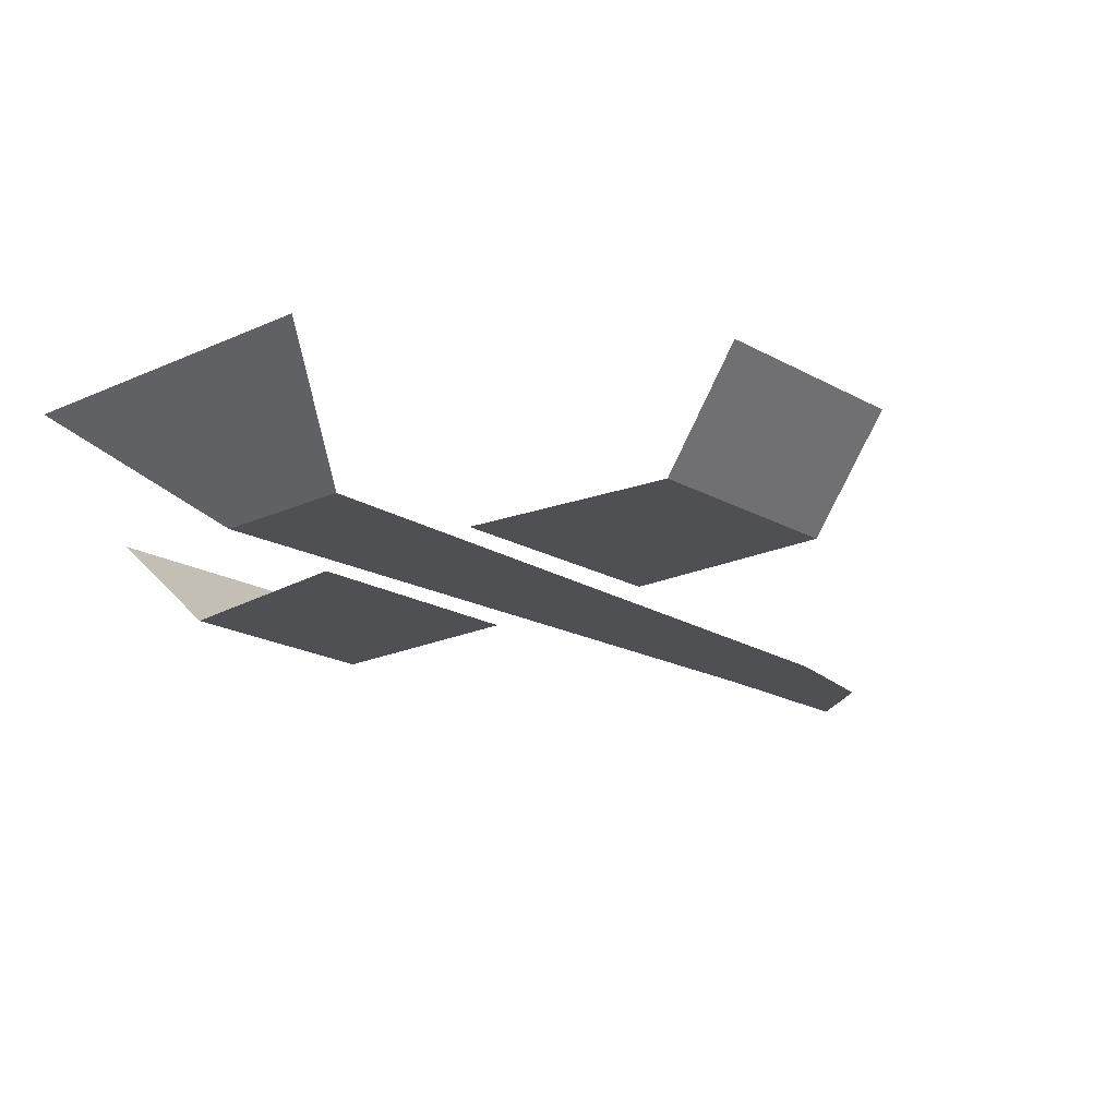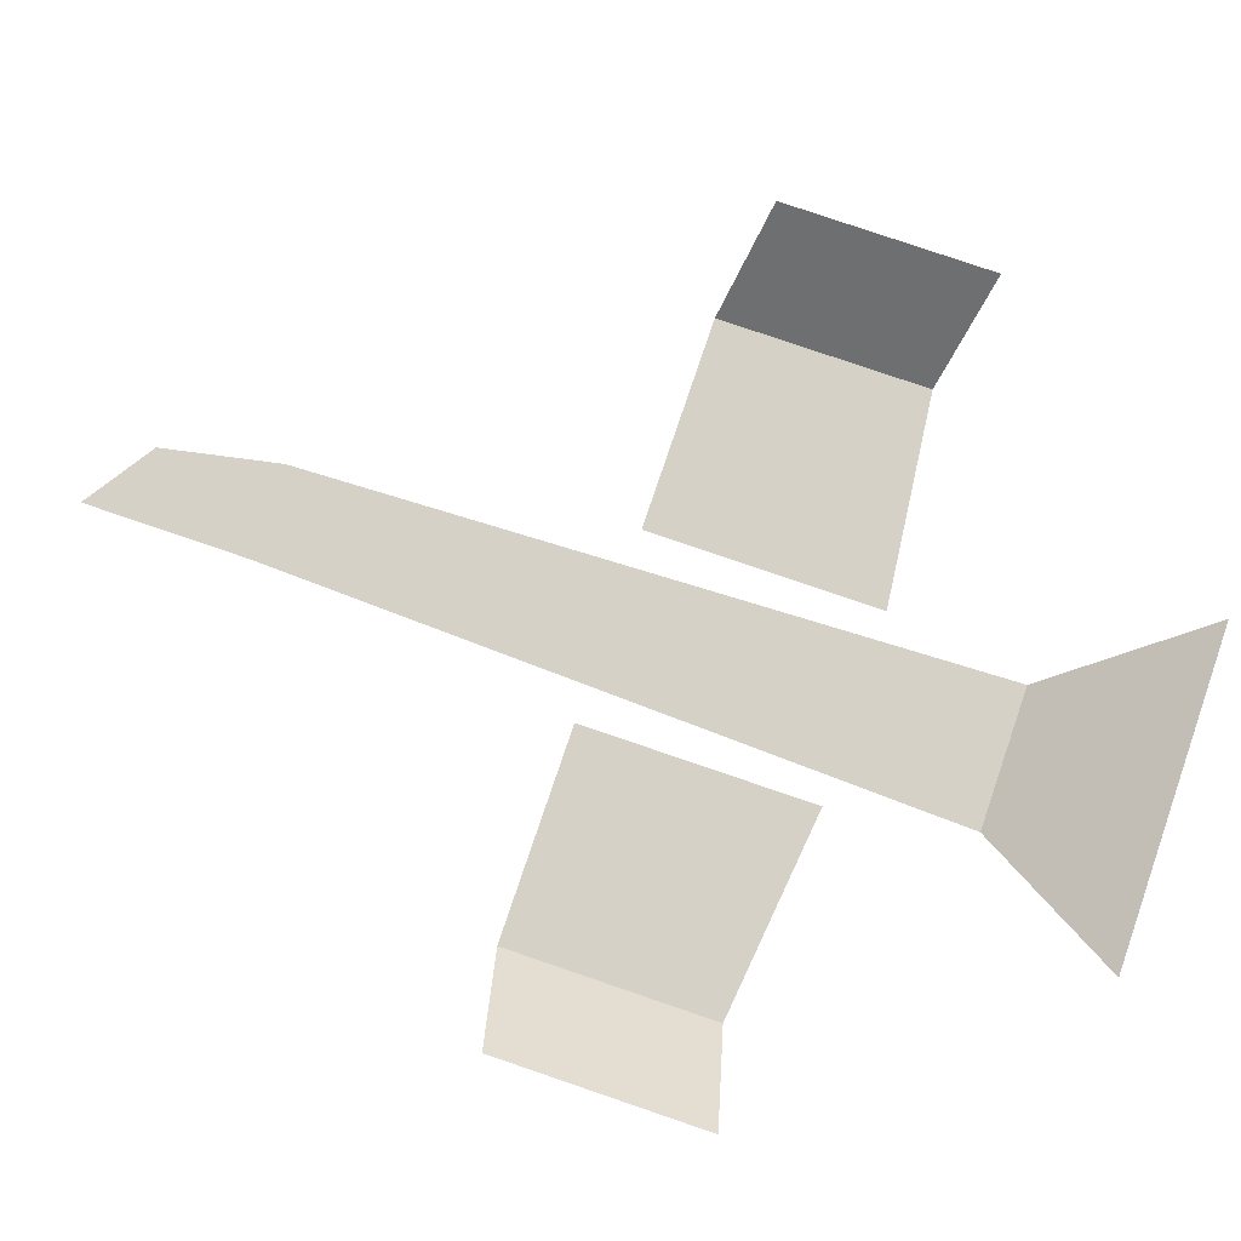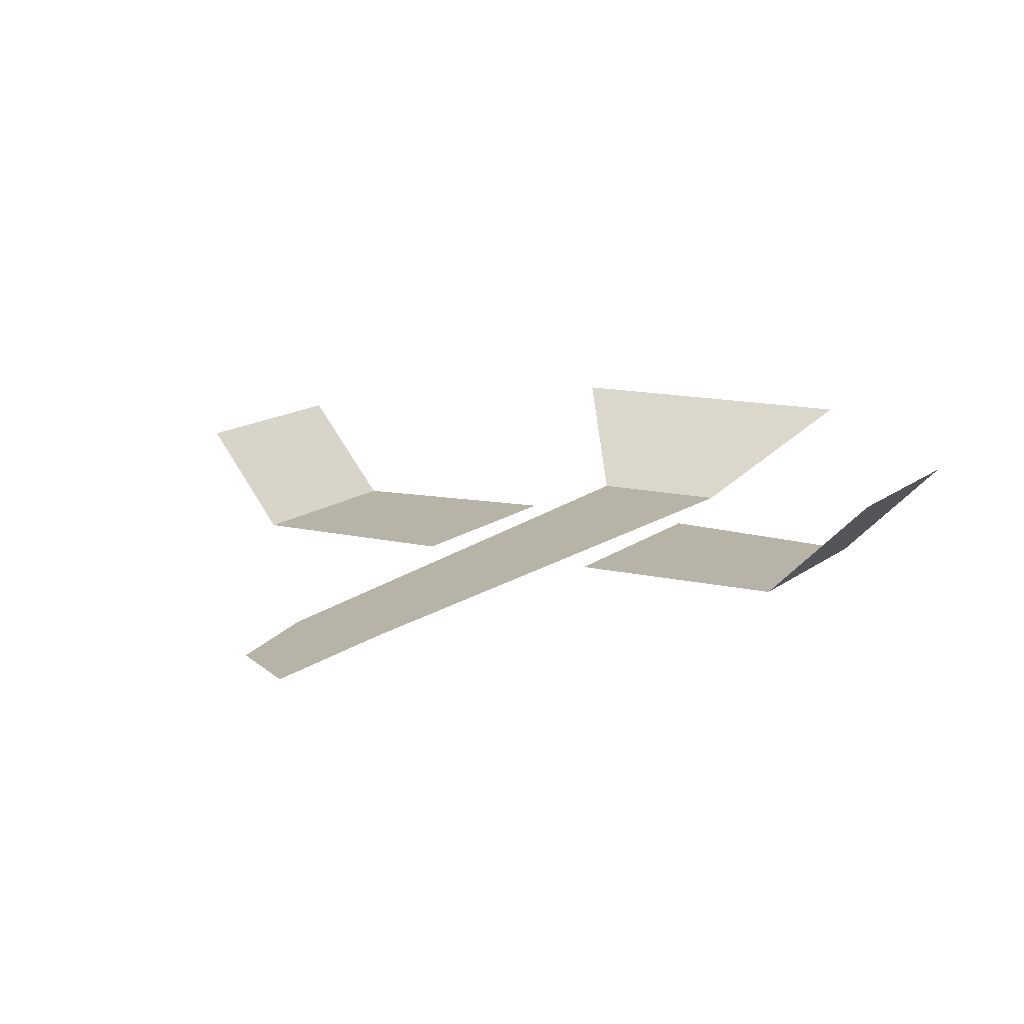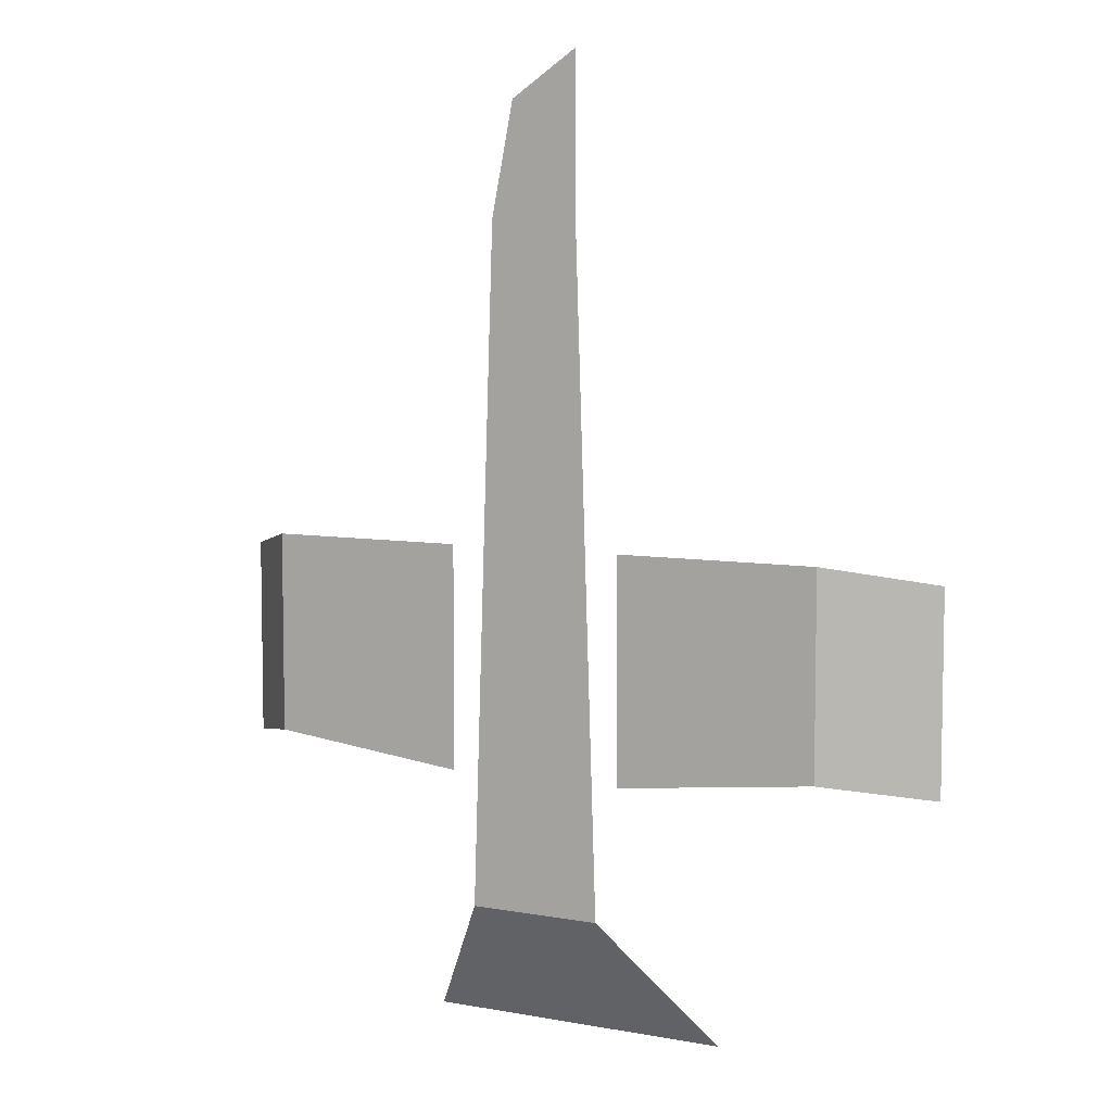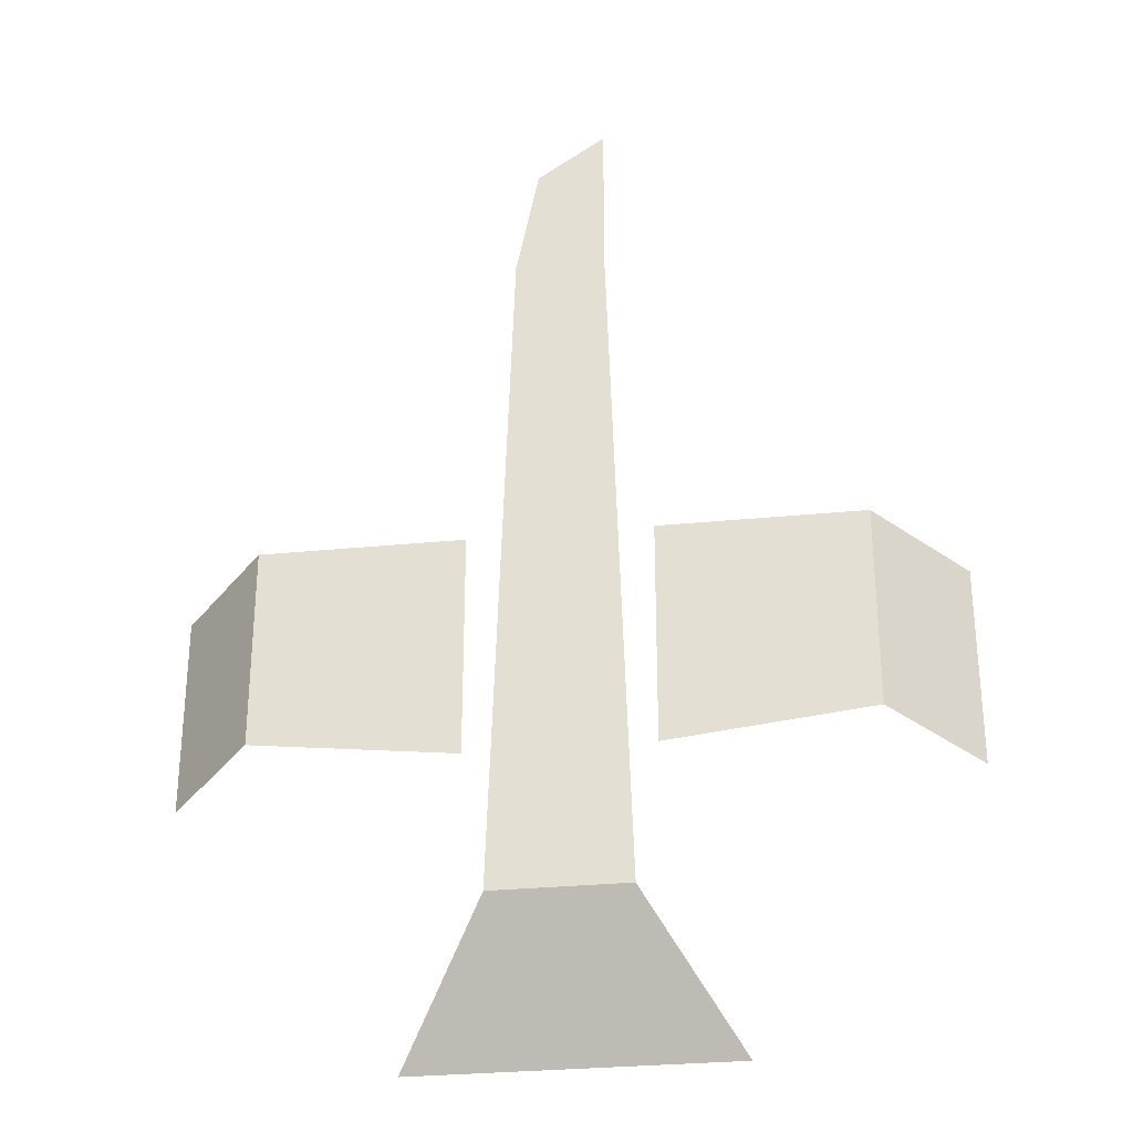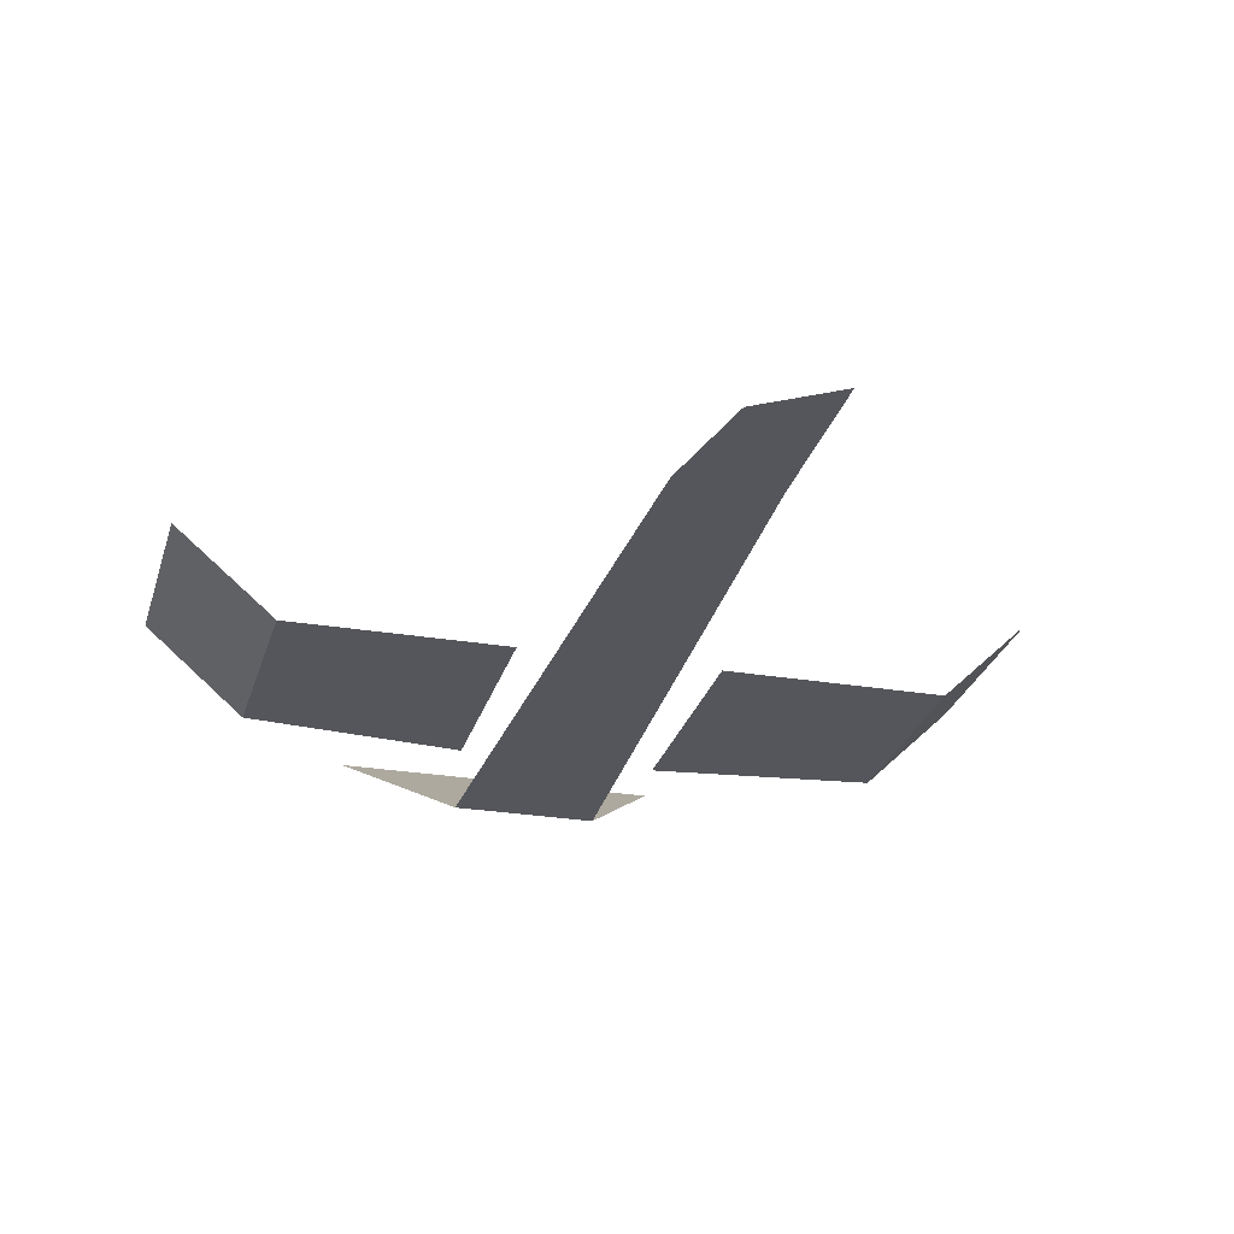
<metadata>
{"format":"obj","ext":"obj","renderer":"f3d","projection":"perspective","resolution":1024,"background":"white","views":[{"elev":-18.6,"azim":42.1,"up":"+Z"},{"elev":79.7,"azim":-71.2,"up":"+Z"},{"elev":12.8,"azim":-150.7,"up":"+Z"},{"elev":6.8,"azim":-151.7,"up":"+Y"},{"elev":-29.9,"azim":-171.8,"up":"+Y"},{"elev":-26.2,"azim":165.2,"up":"+Z"}]}
</metadata>
<code>
v -0.01562 -1 -0.09375
v -0.01562 -0.9453 -0.09375
v 0.007812 -0.9609 -0.09375
v 0.01562 -1 -0.09375
v 0.02344 -1.234 -0.09375
v -0.02344 -1.234 -0.09375
v -0.05469 -1.281 -0.0625
v 0.05469 -1.281 -0.0625
v -0.1016 -1.109 -0.09375
v -0.03125 -1.109 -0.09375
v -0.03125 -1.172 -0.09375
v -0.1016 -1.164 -0.09375
v -0.1328 -1.117 -0.0625
v -0.1328 -1.172 -0.0625
v -0.1328 -1.188 -0.0625
v -0.1016 -1.18 -0.09375
v -0.03125 -1.188 -0.09375
v 0.03125 -1.172 -0.09375
v 0.03125 -1.109 -0.09375
v 0.1016 -1.109 -0.09375
v 0.1016 -1.164 -0.09375
v 0.03125 -1.188 -0.09375
v 0.1016 -1.18 -0.09375
v 0.1328 -1.188 -0.0625
v 0.1328 -1.172 -0.0625
v 0.1328 -1.117 -0.0625
f 1 2 3
f 1 3 4
f 1 4 5
f 1 5 6
f 6 5 7
f 7 5 8
f 9 10 11
f 9 11 12
f 9 12 13
f 13 12 14
f 18 19 20
f 18 20 21
f 25 21 26
f 26 21 20
f 14 12 15
f 15 12 16
f 16 12 17
f 17 12 11
f 18 21 22
f 22 21 23
f 23 21 24
f 24 21 25

</code>
